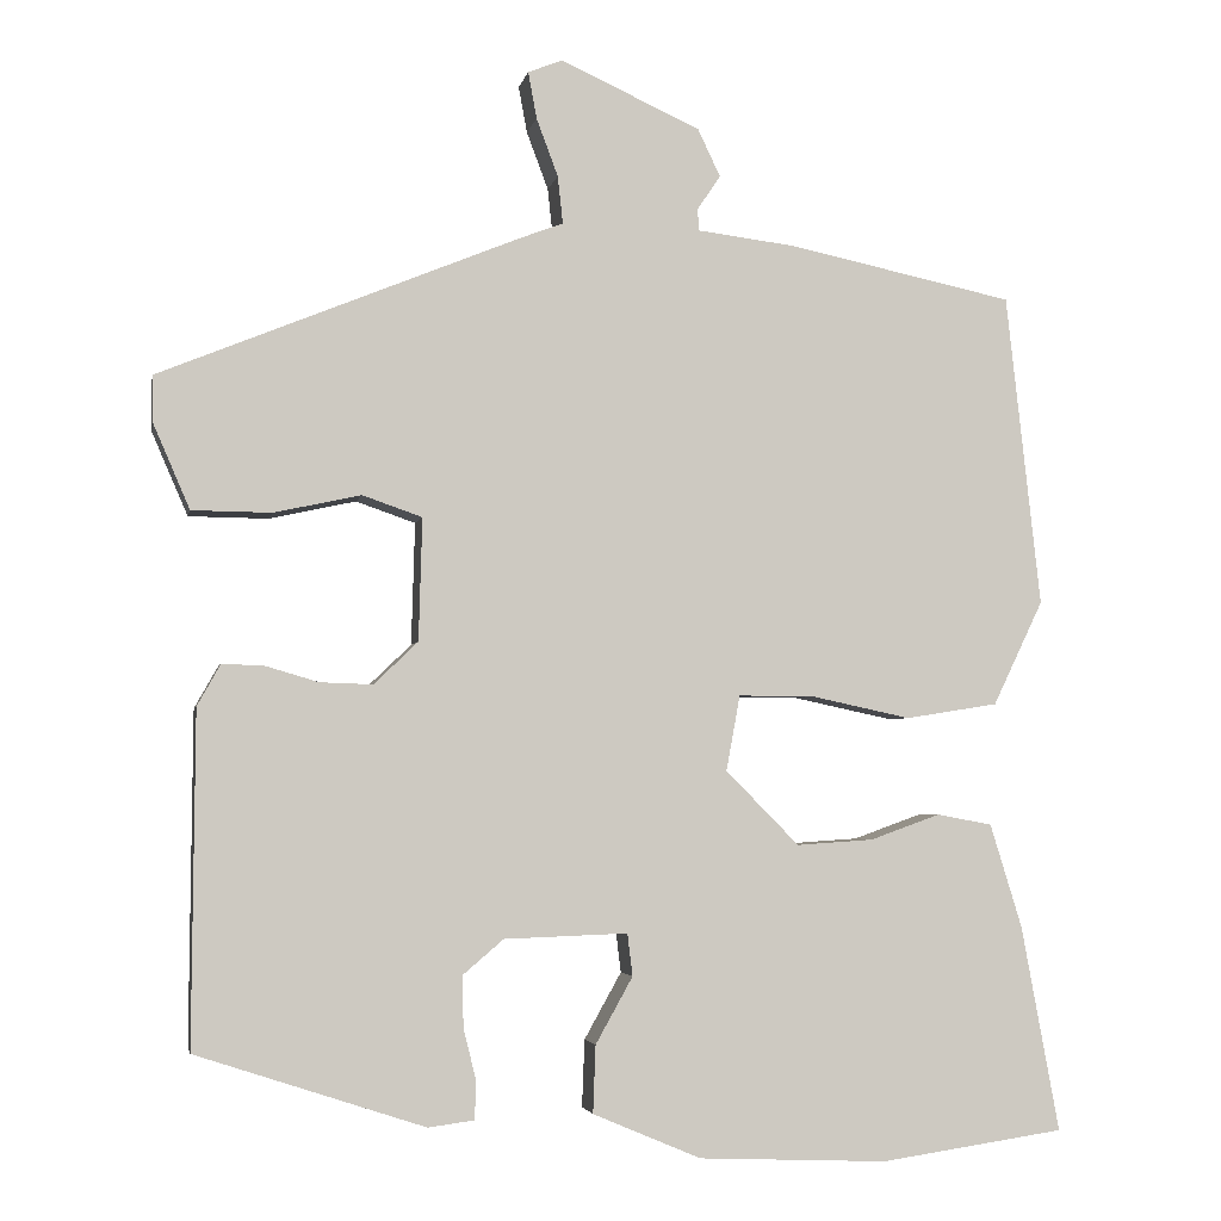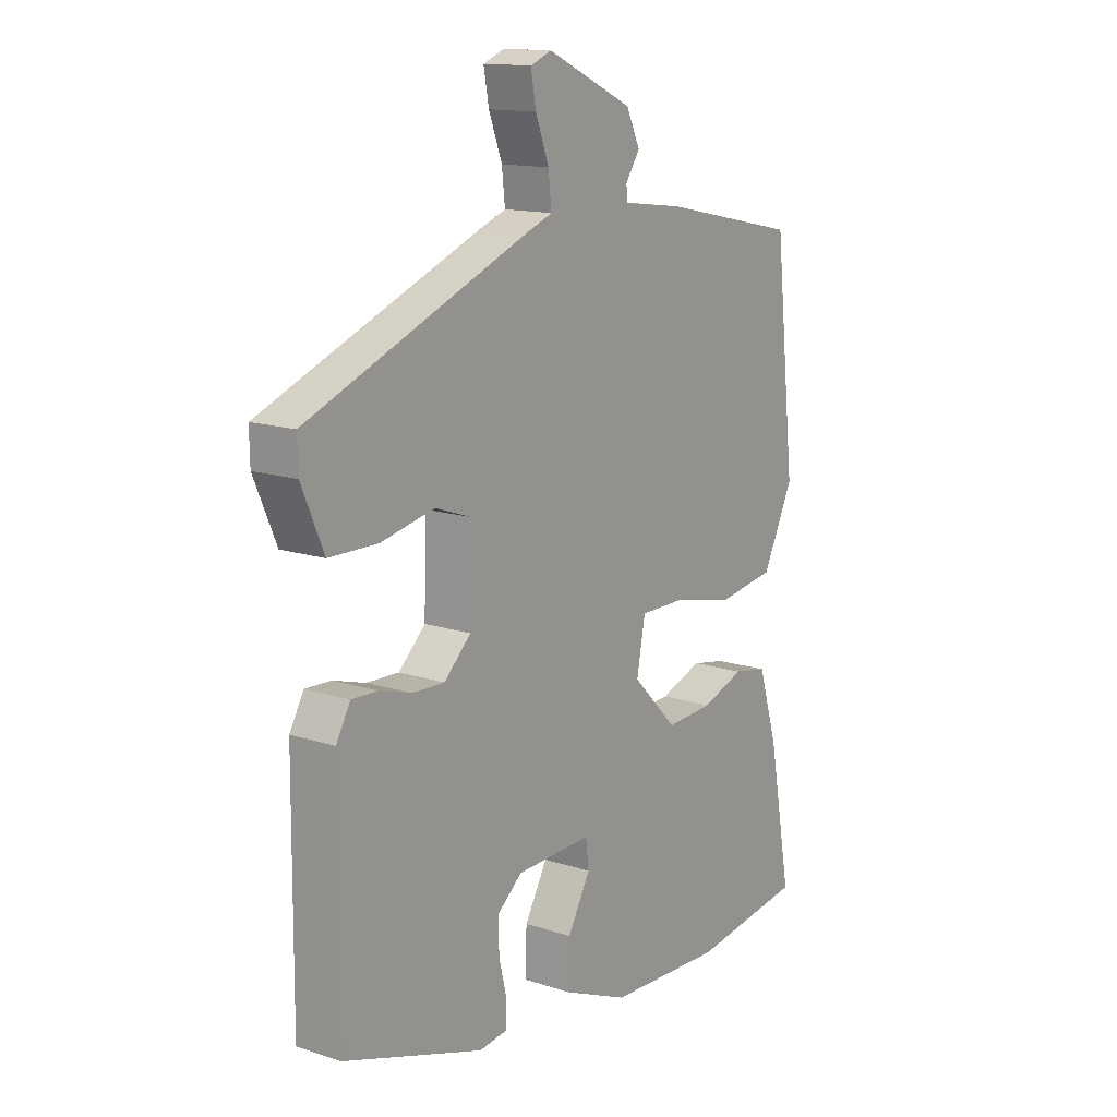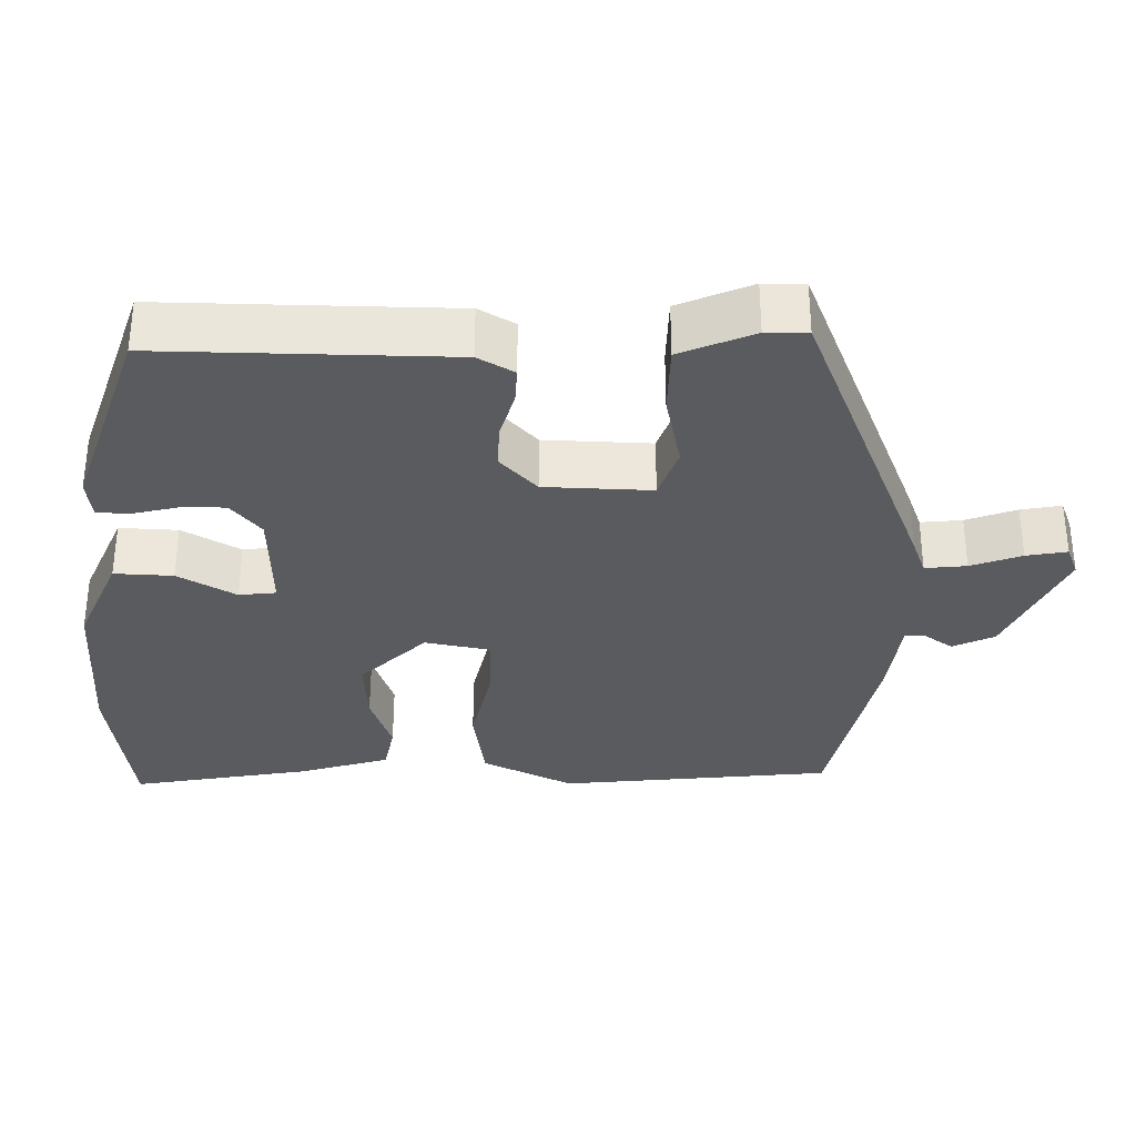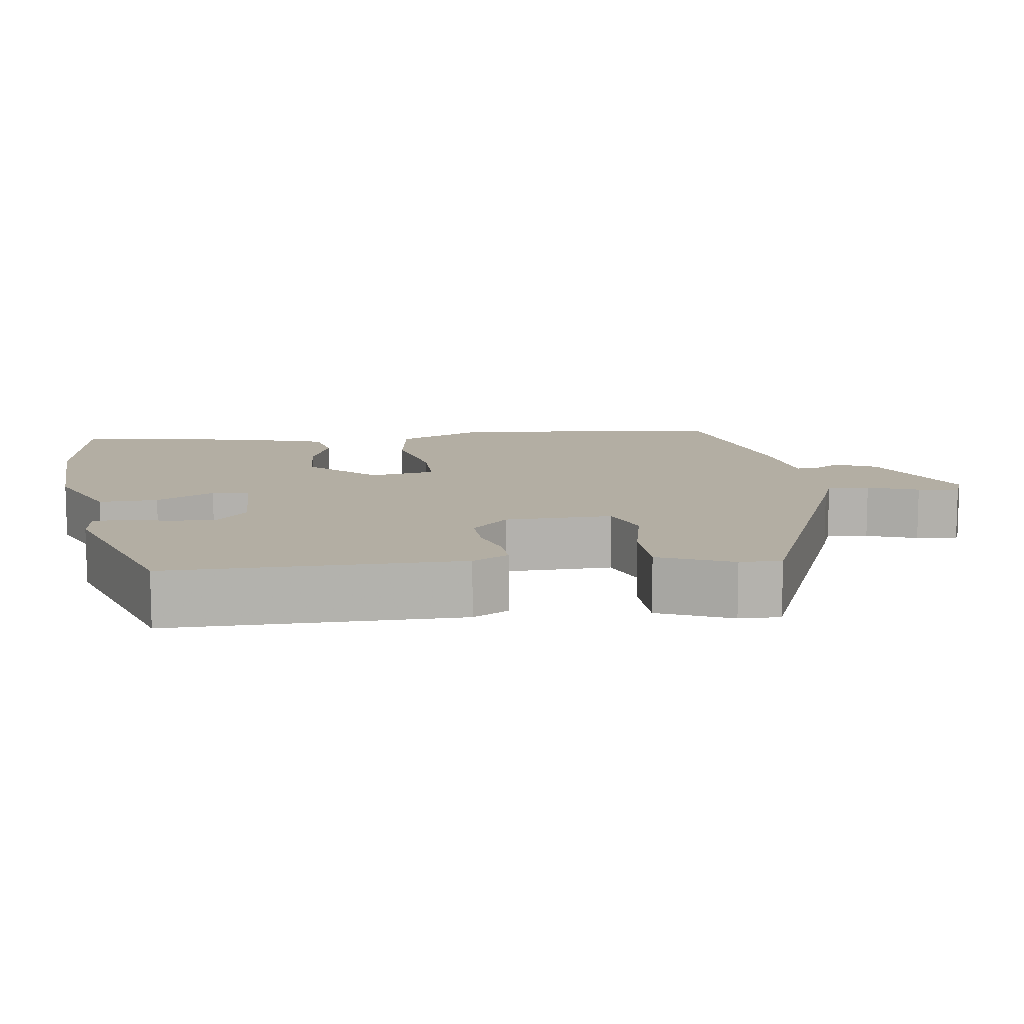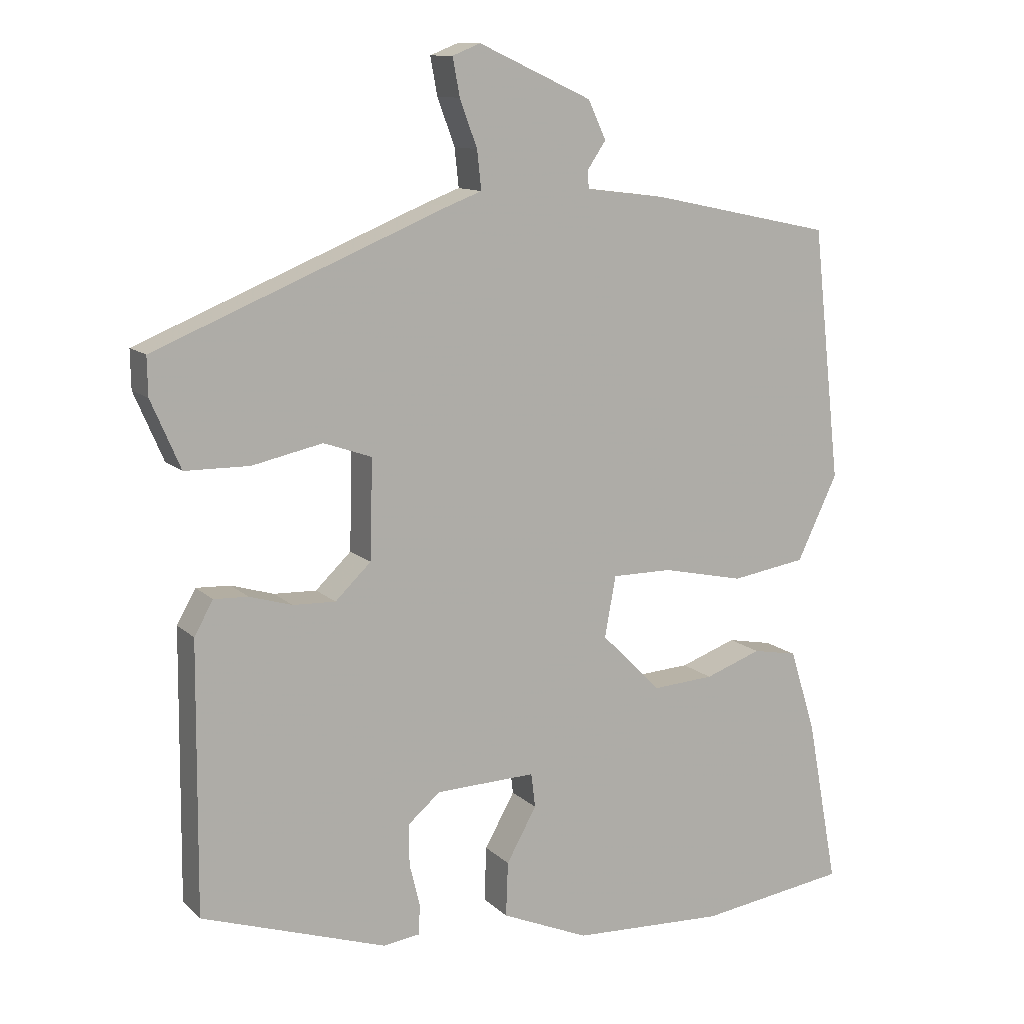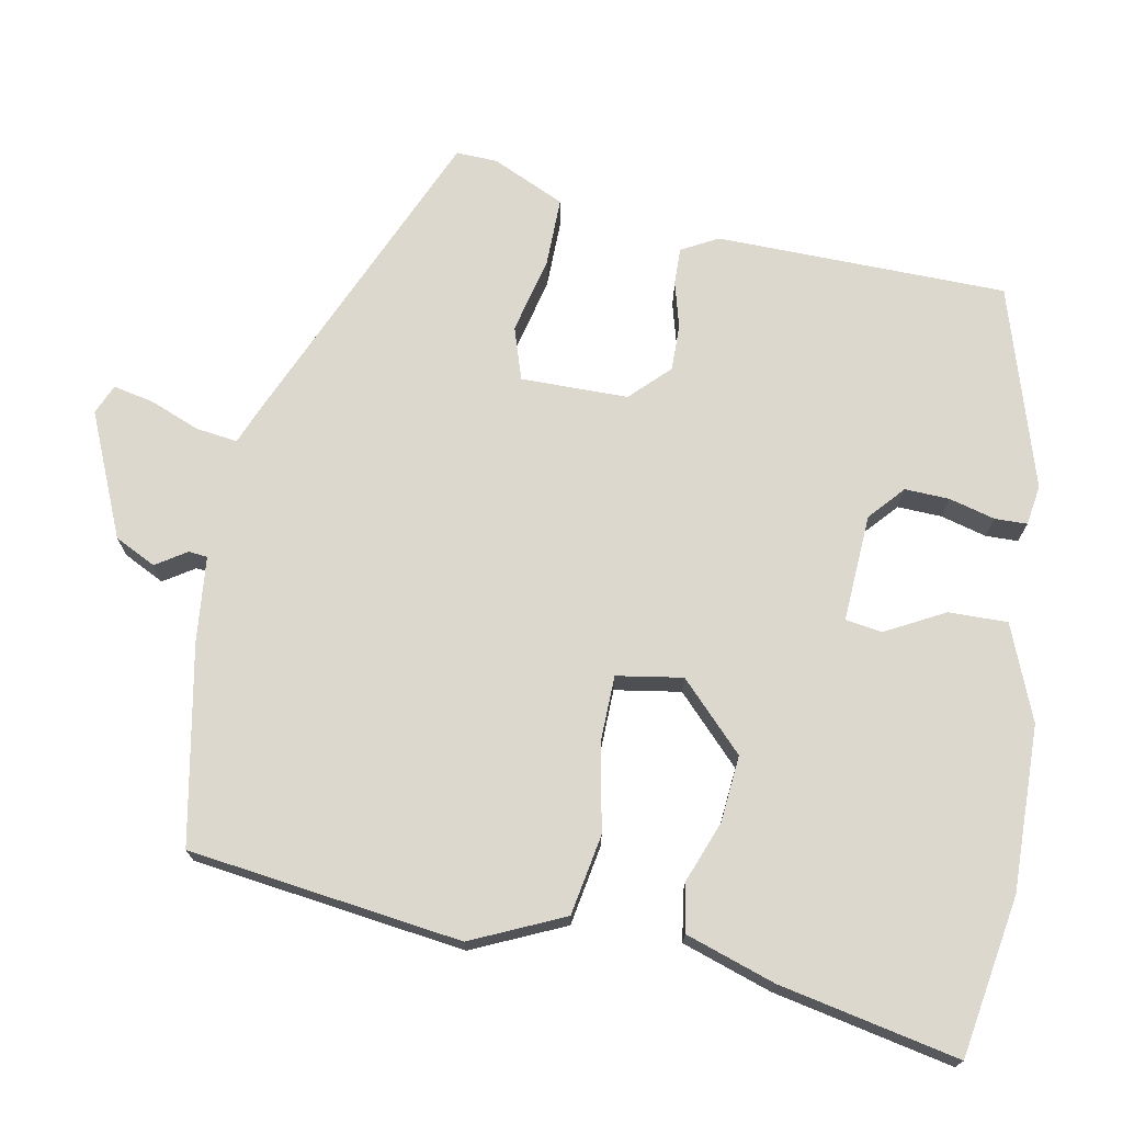
<metadata>
{"format":"obj","ext":"obj","renderer":"f3d","projection":"perspective","resolution":1024,"background":"white","views":[{"elev":-3.7,"azim":-10.9,"up":"+Z"},{"elev":14.1,"azim":-54.2,"up":"+Z"},{"elev":-33.4,"azim":-91.3,"up":"+Y"},{"elev":11.0,"azim":-98.0,"up":"+Y"},{"elev":11.6,"azim":-26.6,"up":"+Z"},{"elev":72.1,"azim":101.9,"up":"+Y"}]}
</metadata>
<code>
v 0.5 0.07 0.491
v 0.54 0.07 0.129
v 0.482 0.07 0.008
v 0.375 0.07 -0.009
v 0.258 0.07 0.016
v 0.172 0.07 0.016
v 0.156 0.07 -0.071
v 0.241 0.07 -0.157
v 0.33 0.07 -0.151
v 0.411 0.07 -0.122
v 0.475 0.07 -0.134
v 0.512 0.07 -0.254
v 0.556 0.07 -0.492
v 0.343 0.07 -0.523
v 0.124 0.07 -0.514
v -0.001 0.07 -0.461
v 0.002 0.07 -0.383
v 0.045 0.07 -0.306
v 0.039 0.07 -0.257
v -0.104 0.07 -0.262
v -0.151 0.07 -0.302
v -0.15 0.07 -0.361
v -0.135 0.07 -0.422
v -0.137 0.07 -0.465
v -0.19 0.07 -0.472
v -0.455 0.07 -0.385
v -0.452 0.07 0
v -0.425 0.07 0.048
v -0.376 0.07 0.046
v -0.315 0.07 0.028
v -0.254 0.07 0.026
v -0.203 0.07 0.075
v -0.199 0.07 0.217
v -0.268 0.07 0.241
v -0.369 0.07 0.219
v -0.461 0.07 0.22
v -0.503 0.07 0.317
v -0.504 0.07 0.372
v -0.087 0.07 0.543
v -0.037 0.07 0.562
v -0.043 0.07 0.617
v -0.068 0.07 0.684
v -0.078 0.07 0.738
v -0.038 0.07 0.754
v 0.124 0.07 0.68
v 0.15 0.07 0.625
v 0.123 0.07 0.585
v 0.125 0.07 0.56
v 0.239 0.07 0.546
v 0.5 0 0.491
v 0.54 0 0.129
v 0.482 0 0.008
v 0.375 0 -0.009
v 0.258 0 0.016
v 0.172 0 0.016
v 0.156 0 -0.071
v 0.241 0 -0.157
v 0.33 0 -0.151
v 0.411 0 -0.122
v 0.475 0 -0.134
v 0.512 0 -0.254
v 0.556 0 -0.492
v 0.343 0 -0.523
v 0.124 0 -0.514
v -0.001 0 -0.461
v 0.002 0 -0.383
v 0.045 0 -0.306
v 0.039 0 -0.257
v -0.104 0 -0.262
v -0.151 0 -0.302
v -0.15 0 -0.361
v -0.135 0 -0.422
v -0.137 0 -0.465
v -0.19 0 -0.472
v -0.455 0 -0.385
v -0.452 0 0
v -0.425 0 0.048
v -0.376 0 0.046
v -0.315 0 0.028
v -0.254 0 0.026
v -0.203 0 0.075
v -0.199 0 0.217
v -0.268 0 0.241
v -0.369 0 0.219
v -0.461 0 0.22
v -0.503 0 0.317
v -0.504 0 0.372
v -0.087 0 0.543
v -0.037 0 0.562
v -0.043 0 0.617
v -0.068 0 0.684
v -0.078 0 0.738
v -0.038 0 0.754
v 0.124 0 0.68
v 0.15 0 0.625
v 0.123 0 0.585
v 0.125 0 0.56
v 0.239 0 0.546
f 3 4 5
f 2 3 5
f 1 2 5
f 49 1 5
f 48 49 5
f 45 46 47
f 44 45 47
f 43 44 47
f 42 43 47
f 41 42 47
f 40 41 47 48
f 39 40 48
f 38 39 48
f 37 38 48
f 36 37 48
f 35 36 48
f 34 35 48
f 33 34 48
f 48 5 6
f 33 48 6
f 32 33 6
f 28 29 30
f 27 28 30
f 26 27 30
f 25 26 30
f 24 25 30
f 23 24 30
f 22 23 30
f 21 22 30 31
f 31 32 6
f 21 31 6
f 20 21 6
f 16 17 18
f 15 16 18
f 14 15 18
f 13 14 18
f 12 13 18
f 11 12 18
f 10 11 18
f 9 10 18
f 8 9 18 19
f 7 8 19 20
f 6 7 20
f 54 53 52
f 54 52 51
f 54 51 50
f 54 50 98
f 54 98 97
f 96 95 94
f 96 94 93
f 96 93 92
f 96 92 91
f 96 91 90
f 97 96 90 89
f 97 89 88
f 97 88 87
f 97 87 86
f 97 86 85
f 97 85 84
f 97 84 83
f 97 83 82
f 55 54 97
f 55 97 82
f 55 82 81
f 79 78 77
f 79 77 76
f 79 76 75
f 79 75 74
f 79 74 73
f 79 73 72
f 79 72 71
f 80 79 71 70
f 55 81 80
f 55 80 70
f 55 70 69
f 67 66 65
f 67 65 64
f 67 64 63
f 67 63 62
f 67 62 61
f 67 61 60
f 67 60 59
f 67 59 58
f 68 67 58 57
f 69 68 57 56
f 69 56 55
f 1 50 51 2
f 2 51 52 3
f 3 52 53 4
f 4 53 54 5
f 5 54 55 6
f 6 55 56 7
f 7 56 57 8
f 8 57 58 9
f 9 58 59 10
f 10 59 60 11
f 11 60 61 12
f 12 61 62 13
f 13 62 63 14
f 14 63 64 15
f 15 64 65 16
f 16 65 66 17
f 17 66 67 18
f 18 67 68 19
f 19 68 69 20
f 20 69 70 21
f 21 70 71 22
f 22 71 72 23
f 23 72 73 24
f 24 73 74 25
f 25 74 75 26
f 26 75 76 27
f 27 76 77 28
f 28 77 78 29
f 29 78 79 30
f 30 79 80 31
f 31 80 81 32
f 32 81 82 33
f 33 82 83 34
f 34 83 84 35
f 35 84 85 36
f 36 85 86 37
f 37 86 87 38
f 38 87 88 39
f 39 88 89 40
f 40 89 90 41
f 41 90 91 42
f 42 91 92 43
f 43 92 93 44
f 44 93 94 45
f 45 94 95 46
f 46 95 96 47
f 47 96 97 48
f 48 97 98 49
f 49 98 50 1

</code>
